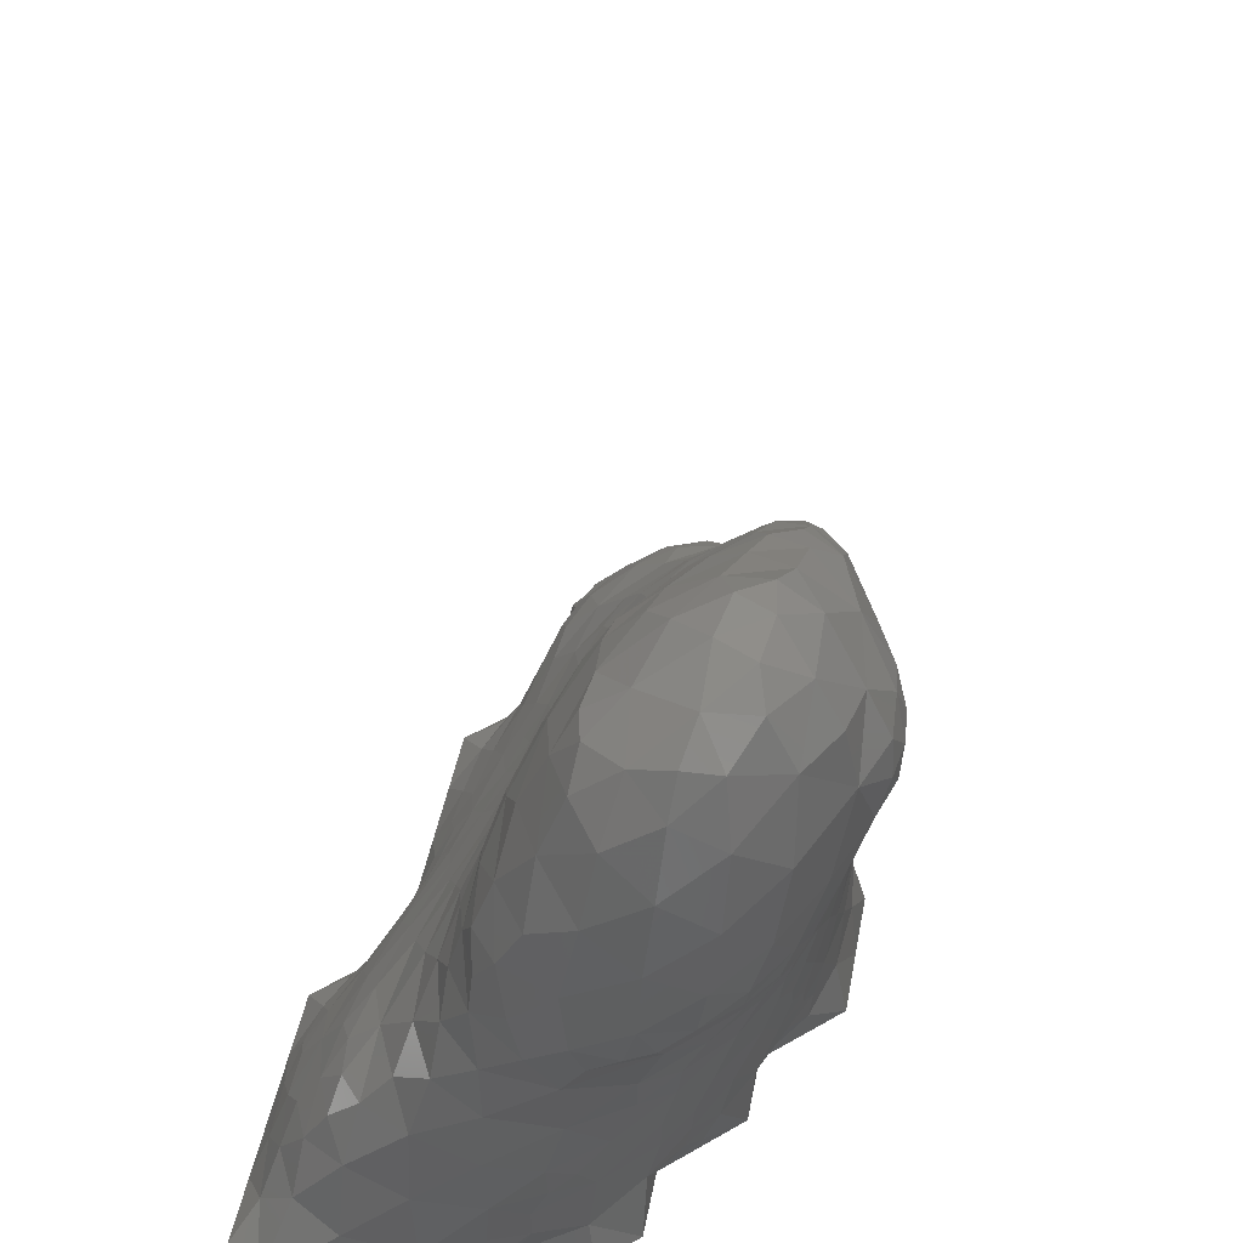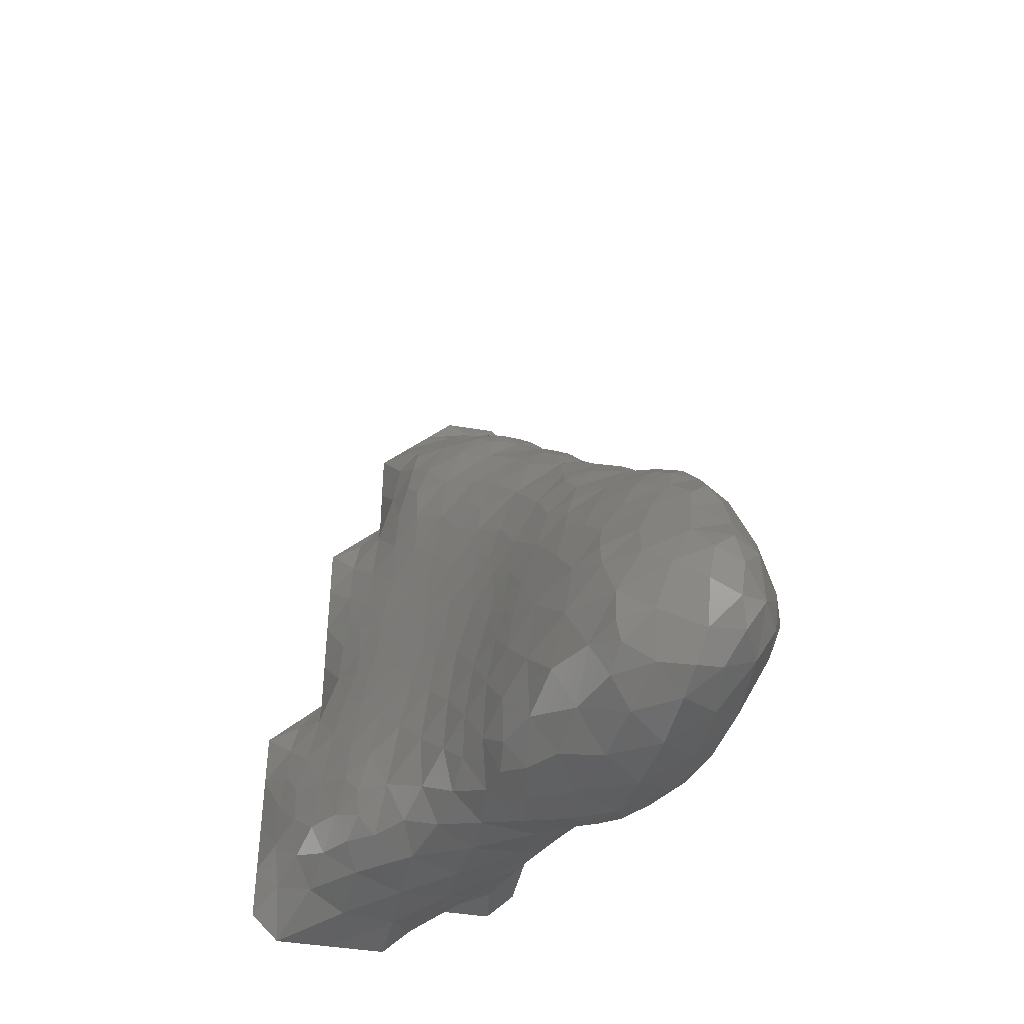
<metadata>
{"format":"stl","ext":"stl","renderer":"f3d","projection":"perspective","resolution":1024,"background":"white","views":[{"elev":43.5,"azim":10.3,"up":"+Z"},{"elev":-41.6,"azim":-11.7,"up":"+Y"}]}
</metadata>
<code>
# stl→obj: 422 verts, 800 faces
v 181.5 105.7 -0.01575
v 182.1 106.4 1.862
v 181.3 107 0.8472
v 180.7 106.5 -0.01575
v 183 105.7 -0.01575
v 183.1 105.9 1.628
v 184.5 105.7 -0.01575
v 184.6 105.9 1.347
v 185.2 106.5 -0.01575
v 185.7 106.2 1.655
v 180.7 108 -0.01575
v 181.2 108.2 1.058
v 186.4 106.7 1.359
v 186 107.2 -0.01575
v 187.5 107.2 -0.01575
v 187.4 107.4 0.9877
v 188.3 108 -0.01575
v 188.3 108.2 1.562
v 180.7 109.5 -0.01575
v 181.1 109.4 1.115
v 188.8 109.2 1.274
v 188.3 109.5 -0.01575
v 189 109.9 0.5804
v 189.4 109.8 1.569
v 181.3 110.3 1.26
v 181.3 111.5 0.9166
v 180.7 111 -0.01575
v 181.7 110.5 2.029
v 189 110.2 -0.01575
v 189.8 111 -0.01575
v 189.9 110.9 1.643
v 181.6 112.7 0.4997
v 180.7 112.5 -0.01575
v 182.1 112.3 1.549
v 189.8 112.5 -0.01575
v 190.3 111.9 1.747
v 181.5 113.2 -0.01575
v 182.2 114 -0.01575
v 182.6 114 1.503
v 190.6 113 0.8601
v 190.5 113.2 -0.01575
v 191.3 114 -0.01575
v 191 113.9 1.469
v 182.2 115.5 -0.01575
v 182.7 115.5 1.167
v 191.3 115.5 -0.01575
v 191.1 115.4 1.46
v 182.8 116.4 1.229
v 182.8 117.6 0.9851
v 182.2 117 -0.01575
v 183.2 116.6 2.031
v 191.3 117 -0.01575
v 190.9 116.6 1.543
v 182.9 119 0.7901
v 182.2 118.5 -0.01575
v 183.4 118 1.863
v 190.5 117.8 -0.01575
v 190.2 118.8 0.9277
v 190.6 117.7 1.898
v 189.8 118.5 -0.01575
v 183.1 120.2 0.442
v 182.2 120 -0.01575
v 183.5 119.8 1.447
v 189.8 120 -0.01575
v 190 120.2 1.272
v 183 120.8 -0.01575
v 183.7 121.5 -0.01575
v 183.9 121.5 1.553
v 189.8 121.5 -0.01575
v 189.7 121.6 1.402
v 183.7 123 -0.01575
v 184.1 123 1.375
v 189.8 123 -0.01575
v 189.3 122.8 1.315
v 184.8 123.7 1.725
v 184.6 124.5 0.8149
v 183.7 124.5 -0.01575
v 185.4 124.5 1.411
v 189 123.8 -0.01575
v 188.2 124.5 0.9779
v 188.9 123.6 1.176
v 188.3 124.5 -0.01575
v 184.5 125.3 -0.01575
v 185.2 126 -0.01575
v 185.9 125.2 0.9087
v 186.6 125.9 0.4807
v 187.1 125 1.269
v 187.6 125.7 0.5741
v 188.3 126 -0.01575
v 186 126.8 -0.01575
v 187.5 126.8 -0.01575
v 181.7 107.3 2.047
v 182.3 106.8 3.082
v 183.2 106.1 3.356
v 184.5 105.8 3.131
v 186.5 106.3 2.488
v 185.8 105.9 2.989
v 186.9 106.2 3.344
v 181.5 108.4 2.12
v 182 107.7 2.935
v 187.6 106.9 2.895
v 188.6 107.9 3.023
v 181.5 109.5 2.001
v 182.1 109 3.111
v 189 108.7 2.448
v 189.7 109.4 3.199
v 182.4 110.9 2.945
v 190.3 110.7 3.185
v 182.7 112.4 2.707
v 190.6 111.8 2.745
v 190.7 112.6 1.989
v 190.9 112.5 3.128
v 183 113.5 2.703
v 183.1 114.6 2.305
v 183.5 113.7 3.414
v 191.1 114 2.946
v 183.1 115.6 1.956
v 183.6 115.2 3.02
v 191.1 115.3 2.938
v 183.9 116.7 3.104
v 190.9 116.5 3.096
v 183.9 118.5 2.774
v 190.3 118.9 2.439
v 190.7 117.6 3.456
v 184 120 2.627
v 189.9 120.2 2.819
v 184.2 121 2.754
v 184.4 122 2.487
v 184.8 121.2 3.46
v 189.3 121.8 2.861
v 184.6 122.9 2.257
v 185.3 122.6 3.161
v 188.7 123.2 2.228
v 188.2 123 3.243
v 188.9 122.6 3.198
v 185.9 123.7 2.613
v 186.6 124.4 2.016
v 187.2 123.5 3.08
v 187.7 124 2.235
v 182.8 106.7 3.997
v 183.5 106.5 4.706
v 184.5 105.9 4.837
v 185.8 105.7 4.519
v 187.4 106.3 3.858
v 186.9 106 4.239
v 187.9 106.5 4.701
v 183 107.1 4.635
v 182.5 107.6 3.896
v 189.1 108.3 3.603
v 188.7 107.4 4.165
v 189.5 108.2 4.688
v 182.7 108.6 4.229
v 182.8 109.9 4.064
v 183.2 108.9 4.945
v 190.2 109.4 4.76
v 183.1 111.5 3.835
v 183.5 110.5 4.899
v 190.5 110.5 4.326
v 190.7 111.3 3.629
v 190.8 111.1 4.702
v 183.2 112.7 3.486
v 183.8 112.3 4.636
v 191.1 112.5 4.477
v 184.1 114 4.269
v 191.2 114 4.373
v 184.2 115.4 4.047
v 191.1 115.3 4.414
v 184.4 116.3 4.112
v 184.4 117.5 3.88
v 184.8 116.6 4.838
v 190.9 116.5 4.489
v 184.4 119 3.661
v 185.1 118.1 4.818
v 190.3 118.7 4.217
v 190.7 117.4 4.657
v 184.5 120.2 3.41
v 185.2 120 4.366
v 189.5 120.3 4.507
v 185.7 121.4 4.244
v 188.7 122 4.063
v 187.9 121.9 4.684
v 188.5 120.9 5.29
v 186.2 122.3 4.146
v 186.6 122.9 3.686
v 187.1 122.2 4.485
v 187.7 122.7 3.985
v 184.9 106 6.359
v 184.1 106.5 5.634
v 185.9 105.6 6.056
v 187.3 105.8 5.751
v 188.4 106.4 5.991
v 183 107.9 4.72
v 183.6 107.6 5.534
v 189 107.1 5.502
v 189.9 107.9 6.331
v 183.9 109.4 5.837
v 190.4 109.1 5.947
v 190.6 110 5.204
v 190.8 109.9 6.111
v 184.2 110.9 5.786
v 191.1 111.1 6.015
v 184.5 112 5.809
v 184.5 113.1 5.433
v 184.9 112.2 6.569
v 191.2 112.5 5.867
v 184.6 114.5 5.088
v 185.1 113.6 6.263
v 191.2 114 5.849
v 184.7 115.6 4.768
v 185.2 115.3 5.892
v 191.1 115.5 5.977
v 185.4 116.9 5.719
v 190.8 116.7 5.481
v 190.5 117.6 5.662
v 190.8 116.5 6.66
v 185.7 117.9 5.794
v 185.9 119.1 5.529
v 186.4 118.2 6.537
v 189.9 118.8 5.818
v 186.5 120.6 5.224
v 187 119.5 6.374
v 189.1 119.8 6.027
v 186.5 121.7 4.719
v 187.7 120.5 5.878
v 187.4 121.4 5.122
v 188.5 120.2 6.2
v 184.4 107 6.627
v 185.1 106.3 7.572
v 185.9 105.5 7.43
v 187.3 105.3 7.456
v 189.1 106.7 6.58
v 188.5 106 7.066
v 189.6 106.6 7.621
v 184.3 108.4 6.776
v 184.8 107.5 7.737
v 190.3 107.5 7.858
v 184.5 110 6.789
v 184.9 108.9 7.851
v 190.6 108.6 7.056
v 191 109.4 7.599
v 184.7 111.2 6.551
v 185.1 110.7 7.667
v 191.3 111 7.424
v 185.5 112.4 7.661
v 191.4 112.5 7.32
v 185.6 113.9 7.093
v 191.3 114 7.409
v 185.8 115 7.004
v 185.8 116.1 6.725
v 186.3 115.2 7.852
v 191 115.3 7.698
v 185.9 117.2 6.467
v 186.8 116.9 7.719
v 190.2 117.5 7.026
v 190.6 116.3 8.033
v 187.3 118.4 7.35
v 189.3 118.6 7.155
v 187.7 119.2 7.151
v 188 119.8 6.681
v 188.5 119.1 7.333
v 188.7 119.6 6.755
v 186.8 105 8.541
v 186.6 104.8 9.677
v 185.8 105.6 8.73
v 187.8 104.8 8.688
v 187.6 104.5 9.545
v 188.5 104.6 9.364
v 185.2 106.7 8.527
v 189 105.3 8.739
v 190.1 106.5 8.777
v 185.2 107.8 8.837
v 190.7 107.3 8.774
v 190.8 108.1 8.161
v 191.1 107.8 9.245
v 185.3 109.3 8.964
v 191.4 109.4 9.074
v 185.7 110.9 9.02
v 191.5 111.1 8.849
v 185.9 112 8.806
v 186 113.1 8.262
v 186.2 112.3 9.481
v 191.5 112.6 8.786
v 186 114.2 7.779
v 186.4 113.8 9.015
v 191.2 114 8.981
v 187.1 115.2 9.213
v 190.8 115.3 9.057
v 187.8 116.4 9.311
v 188 117.6 8.391
v 188.5 116.9 9.31
v 189.7 117.1 8.518
v 190.4 116.2 8.933
v 188 118.6 7.725
v 188.8 117.4 8.86
v 188.7 118.2 8.077
v 185.9 105.4 9.855
v 186.4 105 10.75
v 187.5 104.4 10.94
v 189 104.6 9.641
v 188.8 104.3 10.4
v 189.6 104.8 10.14
v 185.8 105.8 10.59
v 185.5 106.5 9.649
v 190.7 106.6 9.51
v 190.2 105.7 9.815
v 191 106.3 10.65
v 185.5 108.1 9.964
v 191.5 107.8 10.69
v 185.7 109.5 10.05
v 191.8 109.6 10.72
v 186 110.5 10.09
v 186 111.3 9.632
v 186.3 110.9 10.69
v 191.6 111.4 10.01
v 186.7 112.4 10.64
v 191.5 112.7 10.31
v 187.1 113.9 10.27
v 190.9 114.2 10.55
v 187.8 114.7 10.62
v 187.7 115.5 9.895
v 188.4 115.6 10.4
v 190.2 115.8 9.824
v 189.5 115.9 10.37
v 190 115 11.14
v 188.8 116.2 10.03
v 189.3 116.6 9.579
v 187.9 104.3 12.64
v 186.9 104.8 11.85
v 188.9 104.1 11.98
v 190.4 105.1 10.83
v 189.8 104.5 11.39
v 190.7 105.1 11.97
v 185.7 106.9 10.89
v 186.2 105.8 11.79
v 191.4 106.4 12.21
v 185.8 108.4 11.03
v 186.1 107.3 12.1
v 191.9 107.9 12.16
v 186 109.7 10.82
v 186.3 109.2 12
v 192.1 108.9 11.9
v 192 109.7 11.82
v 192.2 109.1 12.52
v 186.9 110.8 12.14
v 191.8 111 11.54
v 192 110 12.67
v 187.2 112 11.84
v 187.4 113 11.35
v 187.9 112.4 12.48
v 191.3 112.6 11.93
v 187.6 113.8 11.05
v 188.4 113.6 12.05
v 190.6 113.8 12.11
v 189.1 114.7 11.47
v 189.1 115.6 10.77
v 190 114.3 12.17
v 188.1 104.5 14.16
v 187.1 105.2 13.24
v 189 104.2 13.59
v 190 104.4 12.89
v 190.9 105.3 13.55
v 186.5 106.3 13.06
v 191.7 106.8 13.92
v 186.7 107.7 13.6
v 192.1 107.8 13.17
v 192.2 108.4 12.56
v 192.3 108.5 13.24
v 187 109.3 13.42
v 192.2 109.2 13.23
v 187.7 110.4 13.73
v 187.5 111.4 12.75
v 188.3 111.5 13.6
v 191.5 111 13.3
v 191.9 109.8 13.69
v 188.8 112.6 13.31
v 190.8 112.6 13.33
v 189.3 113.2 13.16
v 189.6 113.9 12.64
v 190 113.1 13.48
v 190.3 113.6 12.88
v 187.5 105.2 14.59
v 188.4 105.1 15.46
v 189.2 104.5 15
v 190.1 104.6 14.46
v 190.9 105.6 15.24
v 187.6 105.7 15.28
v 187.1 106.1 14.41
v 191.5 106.6 15.28
v 187.6 107.2 15.24
v 187.4 108.6 14.61
v 188.2 108.3 15.62
v 192.1 107.9 13.95
v 191.7 107.7 15.08
v 187.5 109.4 14.25
v 188.3 109.4 15.06
v 192 108.8 14.08
v 191.3 109.6 14.91
v 188.8 110.7 14.67
v 189.4 111.7 14.35
v 189.7 110.9 15.11
v 190.9 111.3 14.48
v 189.6 112.6 13.83
v 190.2 111.4 14.86
v 190.2 112.2 14.21
v 189.2 104.8 15.81
v 189.9 105 15.72
v 187.5 106.3 15.35
v 188.3 106.2 15.99
v 189.4 105.6 16.33
v 190.4 105.7 16.28
v 191 106.7 16.18
v 188.7 107.5 16.29
v 189.3 108.6 16.2
v 189.6 107.7 16.79
v 190.9 108.1 16.17
v 189.5 109.9 15.57
v 190.2 108.2 16.65
v 190.3 109.2 16.02
v 190.4 110.4 15.34
v 189.4 106.7 16.74
v 190.2 106.3 16.74
v 190.3 107.3 16.81
f 1 2 3
f 4 1 3
f 5 6 1
f 1 6 2
f 7 8 5
f 5 8 6
f 8 7 9
f 10 8 9
f 4 3 11
f 3 12 11
f 9 13 10
f 14 13 9
f 15 16 14
f 14 16 13
f 16 15 17
f 18 16 17
f 11 12 19
f 12 20 19
f 21 22 23
f 21 18 22
f 18 17 22
f 21 23 24
f 25 26 27
f 25 27 20
f 20 27 19
f 25 28 26
f 22 29 23
f 23 29 30
f 23 30 24
f 24 30 31
f 26 32 33
f 27 26 33
f 34 26 28
f 32 26 34
f 30 35 31
f 31 35 36
f 33 32 37
f 32 38 37
f 32 34 38
f 34 39 38
f 35 40 36
f 41 40 35
f 40 41 42
f 43 40 42
f 38 39 44
f 39 45 44
f 42 46 43
f 43 46 47
f 48 49 50
f 48 50 45
f 45 50 44
f 48 51 49
f 46 52 47
f 47 52 53
f 49 54 55
f 50 49 55
f 56 49 51
f 54 49 56
f 57 58 59
f 60 58 57
f 53 52 57
f 59 53 57
f 54 61 62
f 55 54 62
f 63 54 56
f 61 54 63
f 60 64 58
f 58 64 65
f 62 61 66
f 61 67 66
f 61 63 67
f 63 68 67
f 64 69 65
f 65 69 70
f 67 68 71
f 68 72 71
f 69 73 70
f 70 73 74
f 75 76 77
f 75 77 72
f 72 77 71
f 75 78 76
f 79 80 81
f 82 80 79
f 74 73 79
f 81 74 79
f 77 76 83
f 84 85 86
f 83 85 84
f 83 78 85
f 83 76 78
f 86 87 88
f 85 87 86
f 88 87 80
f 88 80 89
f 89 80 82
f 84 86 90
f 91 90 86
f 88 91 86
f 89 91 88
f 2 92 3
f 93 92 2
f 93 2 94
f 94 2 6
f 8 95 6
f 6 95 94
f 10 96 97
f 10 97 8
f 8 97 95
f 97 96 98
f 92 99 12
f 3 92 12
f 100 92 93
f 99 92 100
f 10 13 96
f 96 101 98
f 96 13 101
f 13 16 101
f 101 16 18
f 102 101 18
f 99 103 20
f 12 99 20
f 104 99 100
f 103 99 104
f 18 105 102
f 21 105 18
f 105 21 24
f 106 105 24
f 20 103 25
f 103 28 25
f 103 104 28
f 104 107 28
f 24 31 106
f 106 31 108
f 28 107 34
f 107 109 34
f 110 36 111
f 110 108 36
f 108 31 36
f 110 111 112
f 113 114 39
f 113 39 109
f 109 39 34
f 113 115 114
f 36 40 111
f 111 40 43
f 111 43 112
f 112 43 116
f 114 117 45
f 39 114 45
f 118 114 115
f 117 114 118
f 43 47 116
f 116 47 119
f 45 117 48
f 117 51 48
f 117 118 51
f 118 120 51
f 47 53 119
f 119 53 121
f 51 120 56
f 120 122 56
f 59 123 124
f 58 123 59
f 121 53 59
f 124 121 59
f 56 122 63
f 122 125 63
f 58 65 123
f 123 65 126
f 127 128 68
f 127 68 125
f 125 68 63
f 127 129 128
f 65 70 126
f 126 70 130
f 128 131 72
f 68 128 72
f 132 128 129
f 131 128 132
f 133 134 135
f 133 135 130
f 133 130 74
f 74 130 70
f 72 131 75
f 78 136 137
f 75 136 78
f 75 132 136
f 75 131 132
f 137 138 139
f 136 138 137
f 134 139 138
f 133 139 134
f 133 80 139
f 133 81 80
f 74 81 133
f 78 137 85
f 87 85 137
f 139 87 137
f 80 87 139
f 94 140 93
f 141 140 94
f 141 94 142
f 142 94 95
f 97 143 95
f 95 143 142
f 98 144 145
f 98 145 97
f 97 145 143
f 145 144 146
f 140 147 148
f 140 148 93
f 93 148 100
f 141 147 140
f 98 101 144
f 102 149 150
f 101 102 150
f 101 150 146
f 101 146 144
f 150 149 151
f 152 153 104
f 152 104 148
f 148 104 100
f 152 154 153
f 102 105 149
f 149 105 106
f 149 106 151
f 151 106 155
f 153 156 107
f 104 153 107
f 157 153 154
f 156 153 157
f 158 108 159
f 158 155 108
f 155 106 108
f 158 159 160
f 156 161 109
f 107 156 109
f 162 156 157
f 161 156 162
f 108 110 159
f 159 110 112
f 159 112 160
f 160 112 163
f 109 161 113
f 161 115 113
f 161 162 115
f 162 164 115
f 112 116 163
f 163 116 165
f 115 164 118
f 164 166 118
f 116 119 165
f 165 119 167
f 168 169 120
f 168 120 166
f 166 120 118
f 168 170 169
f 119 121 167
f 167 121 171
f 169 172 122
f 120 169 122
f 173 169 170
f 172 169 173
f 124 174 175
f 123 174 124
f 171 121 124
f 175 171 124
f 172 176 125
f 122 172 125
f 177 172 173
f 176 172 177
f 123 126 174
f 174 126 178
f 125 176 127
f 176 129 127
f 176 177 129
f 177 179 129
f 180 181 182
f 180 182 178
f 180 178 130
f 130 178 126
f 183 184 132
f 183 132 179
f 179 132 129
f 184 185 186
f 183 185 184
f 181 186 185
f 180 186 181
f 180 134 186
f 180 135 134
f 130 135 180
f 132 184 136
f 138 136 184
f 186 138 184
f 134 138 186
f 142 187 188
f 141 142 188
f 143 189 142
f 142 189 187
f 145 190 143
f 143 190 189
f 190 145 146
f 191 190 146
f 147 192 148
f 147 193 192
f 147 141 193
f 141 188 193
f 146 194 191
f 150 194 146
f 194 150 151
f 195 194 151
f 148 192 152
f 192 154 152
f 192 193 154
f 193 196 154
f 197 155 198
f 197 195 155
f 195 151 155
f 197 198 199
f 154 196 157
f 196 200 157
f 155 158 198
f 198 158 160
f 198 160 199
f 199 160 201
f 202 203 162
f 202 162 200
f 200 162 157
f 202 204 203
f 160 163 201
f 201 163 205
f 203 206 164
f 162 203 164
f 207 203 204
f 206 203 207
f 163 165 205
f 205 165 208
f 206 209 166
f 164 206 166
f 210 206 207
f 209 206 210
f 165 167 208
f 208 167 211
f 166 209 168
f 209 170 168
f 209 210 170
f 210 212 170
f 213 214 215
f 213 215 211
f 213 211 171
f 171 211 167
f 216 217 173
f 216 173 212
f 212 173 170
f 216 218 217
f 175 214 213
f 175 174 214
f 174 219 214
f 171 175 213
f 217 220 177
f 173 217 177
f 221 217 218
f 220 217 221
f 174 178 219
f 219 178 222
f 220 223 179
f 177 220 179
f 224 220 221
f 224 225 220
f 225 223 220
f 225 182 181
f 225 224 182
f 224 226 182
f 222 178 182
f 226 222 182
f 179 223 183
f 185 183 223
f 225 185 223
f 181 185 225
f 187 227 188
f 228 227 187
f 228 187 229
f 229 187 189
f 190 230 189
f 189 230 229
f 191 231 232
f 191 232 190
f 190 232 230
f 232 231 233
f 227 234 193
f 188 227 193
f 235 227 228
f 234 227 235
f 191 194 231
f 231 194 195
f 231 195 233
f 233 195 236
f 234 237 196
f 193 234 196
f 238 234 235
f 237 234 238
f 195 239 236
f 197 239 195
f 239 197 199
f 240 239 199
f 237 241 200
f 196 237 200
f 242 237 238
f 241 237 242
f 199 201 240
f 240 201 243
f 200 241 202
f 241 204 202
f 241 242 204
f 242 244 204
f 201 205 243
f 243 205 245
f 204 244 207
f 244 246 207
f 205 208 245
f 245 208 247
f 248 249 210
f 248 210 246
f 246 210 207
f 248 250 249
f 208 211 247
f 247 211 251
f 249 252 212
f 210 249 212
f 253 249 250
f 252 249 253
f 215 254 255
f 214 254 215
f 251 211 215
f 255 251 215
f 212 252 216
f 252 218 216
f 252 253 218
f 253 256 218
f 214 219 254
f 254 219 257
f 258 259 221
f 258 221 256
f 256 221 218
f 259 260 261
f 258 260 259
f 261 260 257
f 261 257 222
f 222 257 219
f 221 259 224
f 226 224 259
f 261 226 259
f 222 226 261
f 262 263 264
f 262 265 266
f 263 262 266
f 266 265 267
f 229 262 264
f 229 264 228
f 228 264 268
f 230 262 229
f 265 262 230
f 265 269 267
f 265 230 269
f 230 232 269
f 269 232 233
f 270 269 233
f 228 268 235
f 268 271 235
f 272 236 273
f 272 270 236
f 270 233 236
f 272 273 274
f 235 271 238
f 271 275 238
f 236 239 273
f 273 239 240
f 273 240 274
f 274 240 276
f 238 275 242
f 275 277 242
f 240 243 276
f 276 243 278
f 279 280 244
f 279 244 277
f 277 244 242
f 279 281 280
f 243 245 278
f 278 245 282
f 280 283 246
f 244 280 246
f 284 280 281
f 283 280 284
f 245 247 282
f 282 247 285
f 246 283 248
f 283 250 248
f 283 284 250
f 284 286 250
f 247 251 285
f 285 251 287
f 288 289 253
f 288 253 286
f 286 253 250
f 288 290 289
f 255 291 292
f 254 291 255
f 287 251 255
f 292 287 255
f 289 293 256
f 253 289 256
f 294 289 290
f 294 295 289
f 295 293 289
f 295 294 291
f 295 291 257
f 257 291 254
f 256 293 258
f 260 258 293
f 295 260 293
f 257 260 295
f 263 296 264
f 297 296 263
f 297 263 298
f 298 263 266
f 267 299 300
f 267 300 266
f 266 300 298
f 300 299 301
f 296 302 303
f 296 303 264
f 264 303 268
f 297 302 296
f 267 269 299
f 270 304 305
f 269 270 305
f 269 305 301
f 269 301 299
f 305 304 306
f 268 303 271
f 303 307 271
f 270 272 304
f 304 272 274
f 304 274 306
f 306 274 308
f 271 307 275
f 307 309 275
f 274 276 308
f 308 276 310
f 311 312 277
f 311 277 309
f 309 277 275
f 311 313 312
f 276 278 310
f 310 278 314
f 277 312 279
f 312 281 279
f 312 313 281
f 313 315 281
f 278 282 314
f 314 282 316
f 281 315 284
f 315 317 284
f 282 285 316
f 316 285 318
f 319 320 286
f 319 286 317
f 317 286 284
f 319 321 320
f 322 323 324
f 322 324 318
f 322 318 287
f 287 318 285
f 286 320 288
f 290 325 326
f 288 325 290
f 288 321 325
f 288 320 321
f 323 326 325
f 322 326 323
f 322 291 326
f 322 292 291
f 287 292 322
f 290 326 294
f 291 294 326
f 298 327 328
f 297 298 328
f 300 329 298
f 298 329 327
f 301 330 331
f 301 331 300
f 300 331 329
f 331 330 332
f 302 333 303
f 302 334 333
f 302 297 334
f 297 328 334
f 301 305 330
f 330 305 306
f 330 306 332
f 332 306 335
f 333 336 307
f 303 333 307
f 337 333 334
f 336 333 337
f 306 308 335
f 335 308 338
f 336 339 309
f 307 336 309
f 340 336 337
f 339 336 340
f 341 310 342
f 341 338 310
f 338 308 310
f 341 342 343
f 309 339 311
f 339 313 311
f 339 340 313
f 340 344 313
f 342 345 346
f 342 310 345
f 310 314 345
f 343 342 346
f 347 348 315
f 347 315 344
f 344 315 313
f 347 349 348
f 314 316 345
f 345 316 350
f 348 351 317
f 315 348 317
f 352 348 349
f 351 348 352
f 316 318 350
f 350 318 353
f 317 351 319
f 321 354 355
f 319 354 321
f 319 352 354
f 319 351 352
f 355 324 323
f 355 354 324
f 354 356 324
f 353 318 324
f 356 353 324
f 321 355 325
f 323 325 355
f 327 357 358
f 328 327 358
f 329 359 327
f 327 359 357
f 331 360 329
f 329 360 359
f 360 331 332
f 361 360 332
f 328 358 334
f 358 362 334
f 332 335 361
f 361 335 363
f 334 362 337
f 362 364 337
f 365 338 366
f 365 363 338
f 363 335 338
f 365 366 367
f 337 364 340
f 364 368 340
f 338 341 366
f 366 341 343
f 366 343 367
f 367 343 369
f 370 371 344
f 370 344 368
f 368 344 340
f 370 372 371
f 346 373 374
f 345 373 346
f 369 343 346
f 374 369 346
f 344 371 347
f 371 349 347
f 371 372 349
f 372 375 349
f 345 350 373
f 373 350 376
f 377 378 352
f 377 352 375
f 375 352 349
f 378 379 380
f 377 379 378
f 380 379 376
f 380 376 353
f 353 376 350
f 352 378 354
f 356 354 378
f 380 356 378
f 353 356 380
f 357 381 358
f 382 381 357
f 382 357 383
f 383 357 359
f 360 384 359
f 359 384 383
f 384 360 361
f 385 384 361
f 381 386 387
f 381 387 358
f 358 387 362
f 382 386 381
f 361 363 385
f 385 363 388
f 389 390 364
f 389 364 387
f 387 364 362
f 389 391 390
f 392 363 365
f 392 393 363
f 393 388 363
f 365 367 392
f 390 394 368
f 364 390 368
f 395 390 391
f 394 390 395
f 396 393 392
f 397 393 396
f 367 369 396
f 392 367 396
f 368 394 370
f 372 398 399
f 370 398 372
f 370 395 398
f 370 394 395
f 398 400 399
f 374 397 396
f 374 373 397
f 373 401 397
f 369 374 396
f 399 402 375
f 372 399 375
f 403 399 400
f 403 404 399
f 404 402 399
f 404 403 401
f 404 401 376
f 376 401 373
f 375 402 377
f 379 377 402
f 404 379 402
f 376 379 404
f 383 405 382
f 383 384 406
f 405 383 406
f 384 385 406
f 386 407 387
f 386 408 407
f 382 408 386
f 382 409 408
f 382 405 409
f 406 409 405
f 410 409 406
f 410 406 385
f 410 385 411
f 411 385 388
f 387 407 389
f 391 412 413
f 389 412 391
f 389 408 412
f 389 407 408
f 412 414 413
f 388 393 411
f 411 393 415
f 413 416 395
f 391 413 395
f 417 413 414
f 417 418 413
f 418 416 413
f 418 417 415
f 418 415 397
f 397 415 393
f 395 416 398
f 400 398 416
f 400 416 419
f 419 416 418
f 397 401 419
f 418 397 419
f 400 419 403
f 401 403 419
f 409 420 408
f 409 410 421
f 420 409 421
f 410 411 421
f 408 420 412
f 414 412 420
f 414 420 422
f 422 420 421
f 411 415 422
f 421 411 422
f 414 422 417
f 415 417 422

</code>
